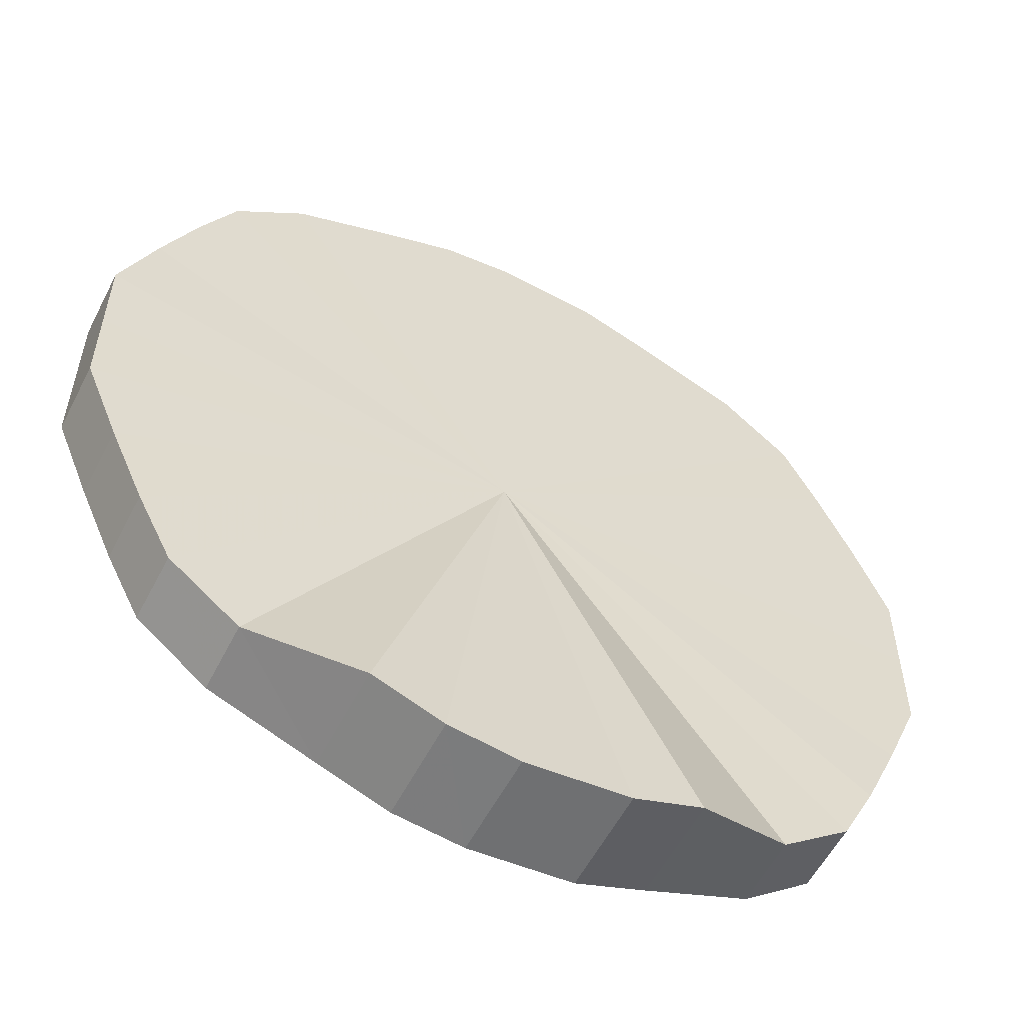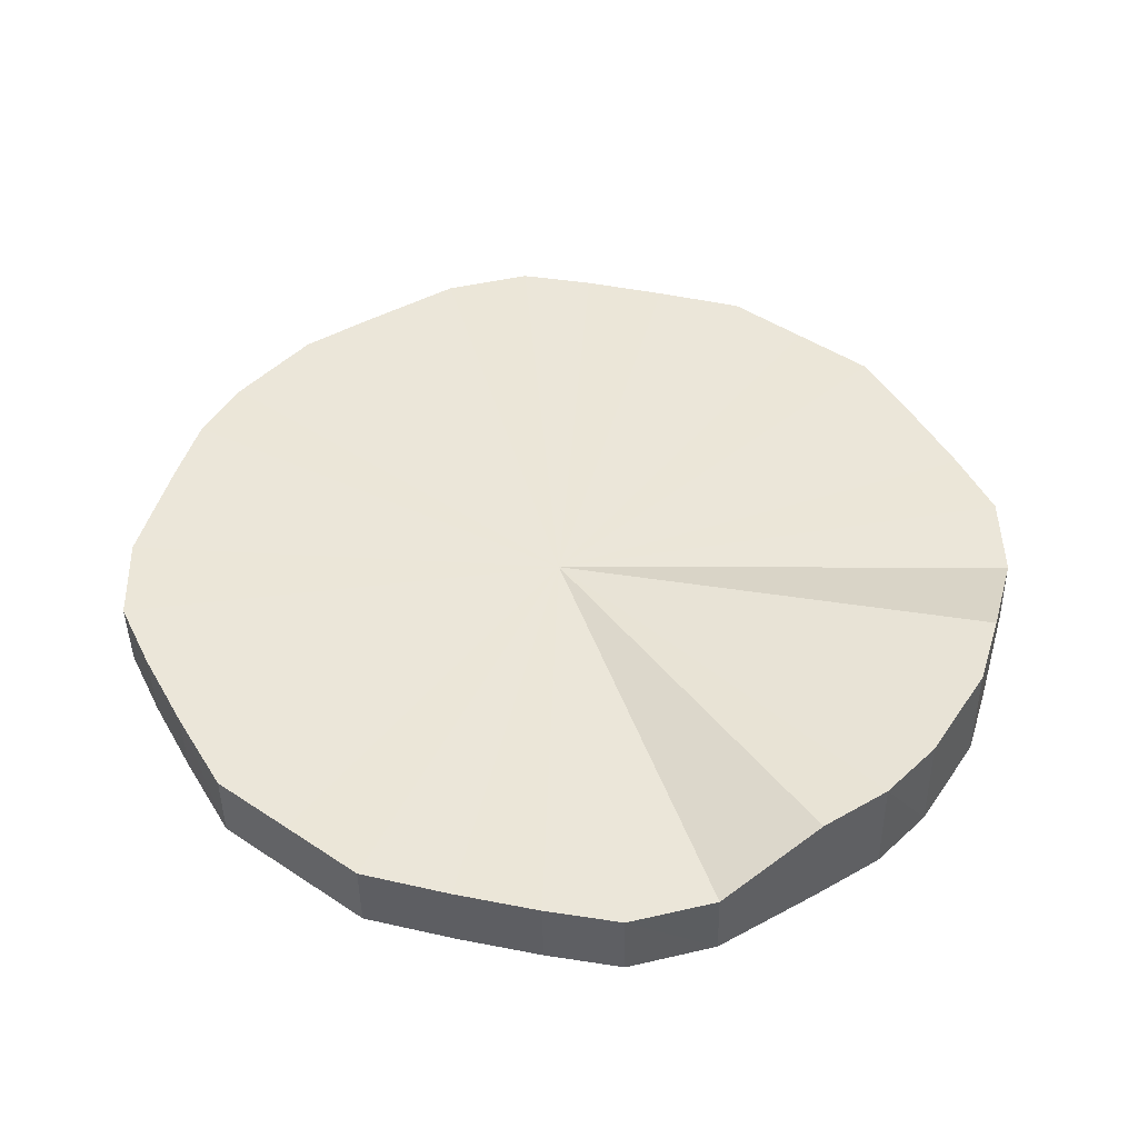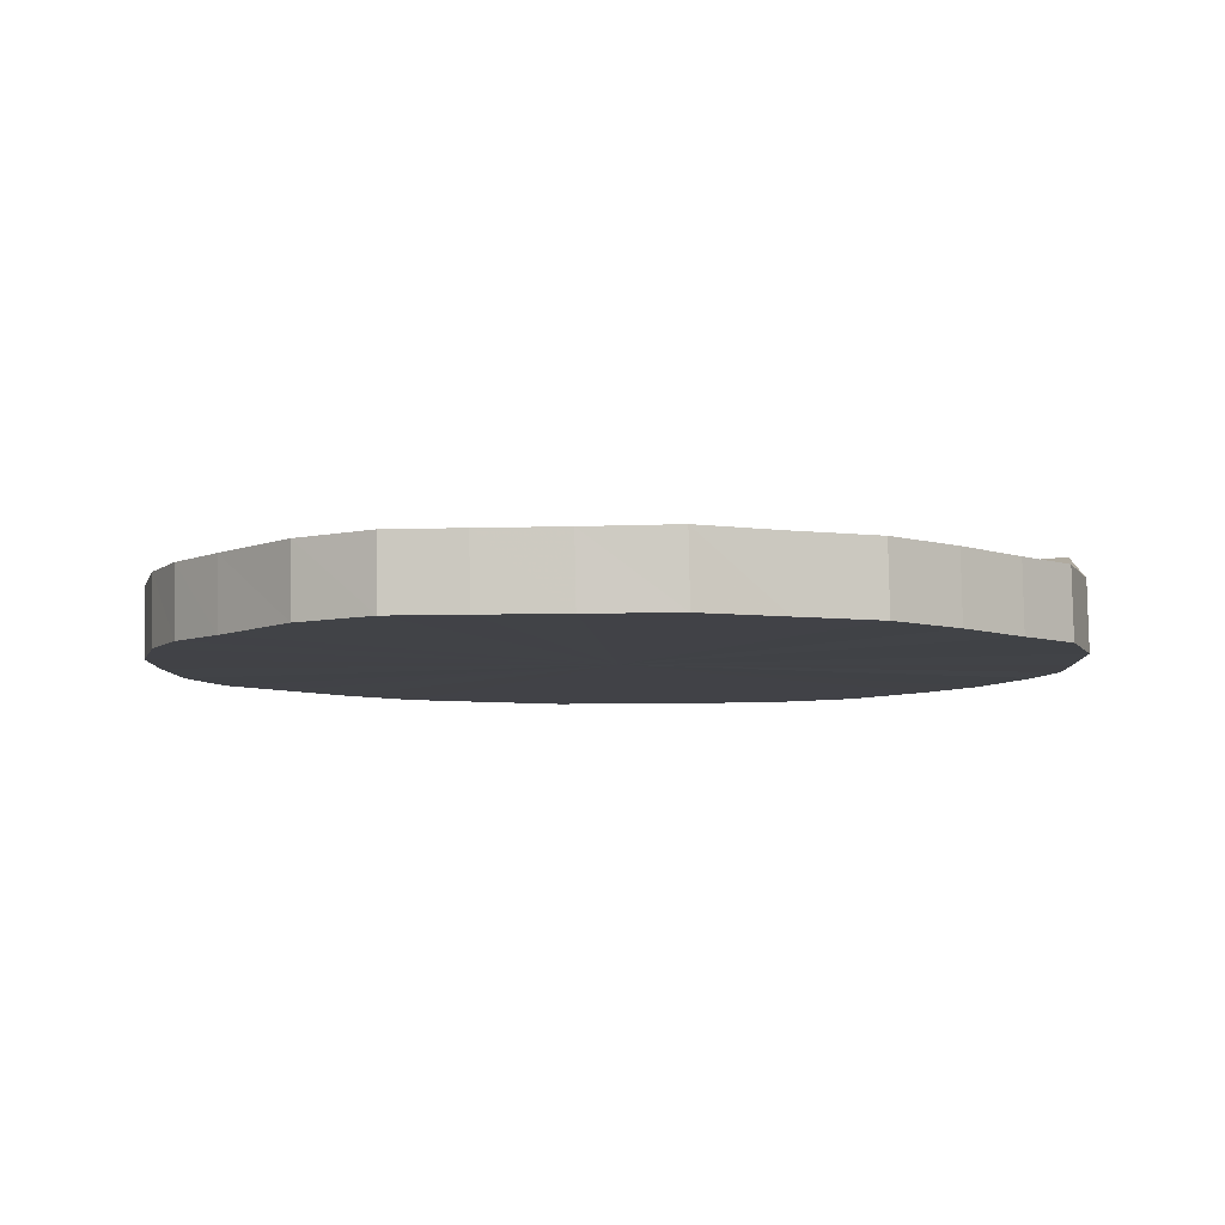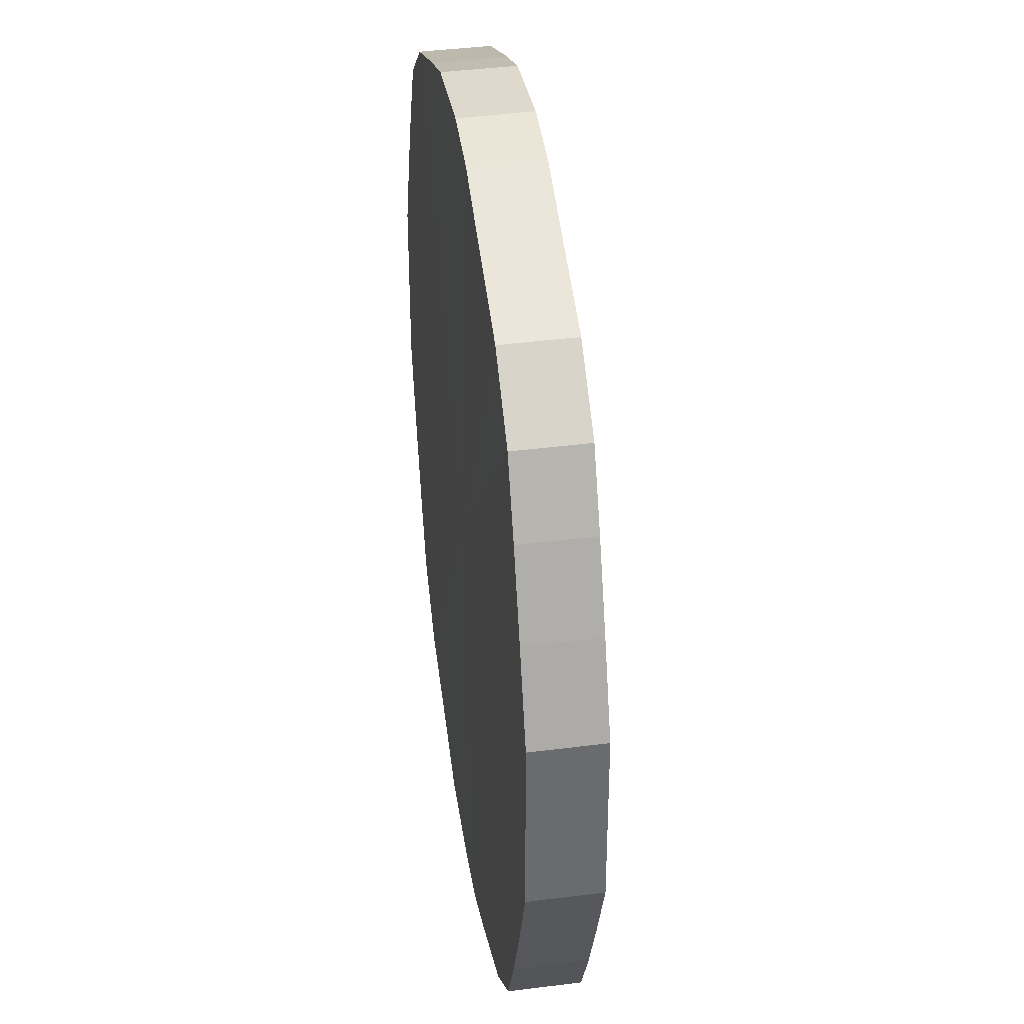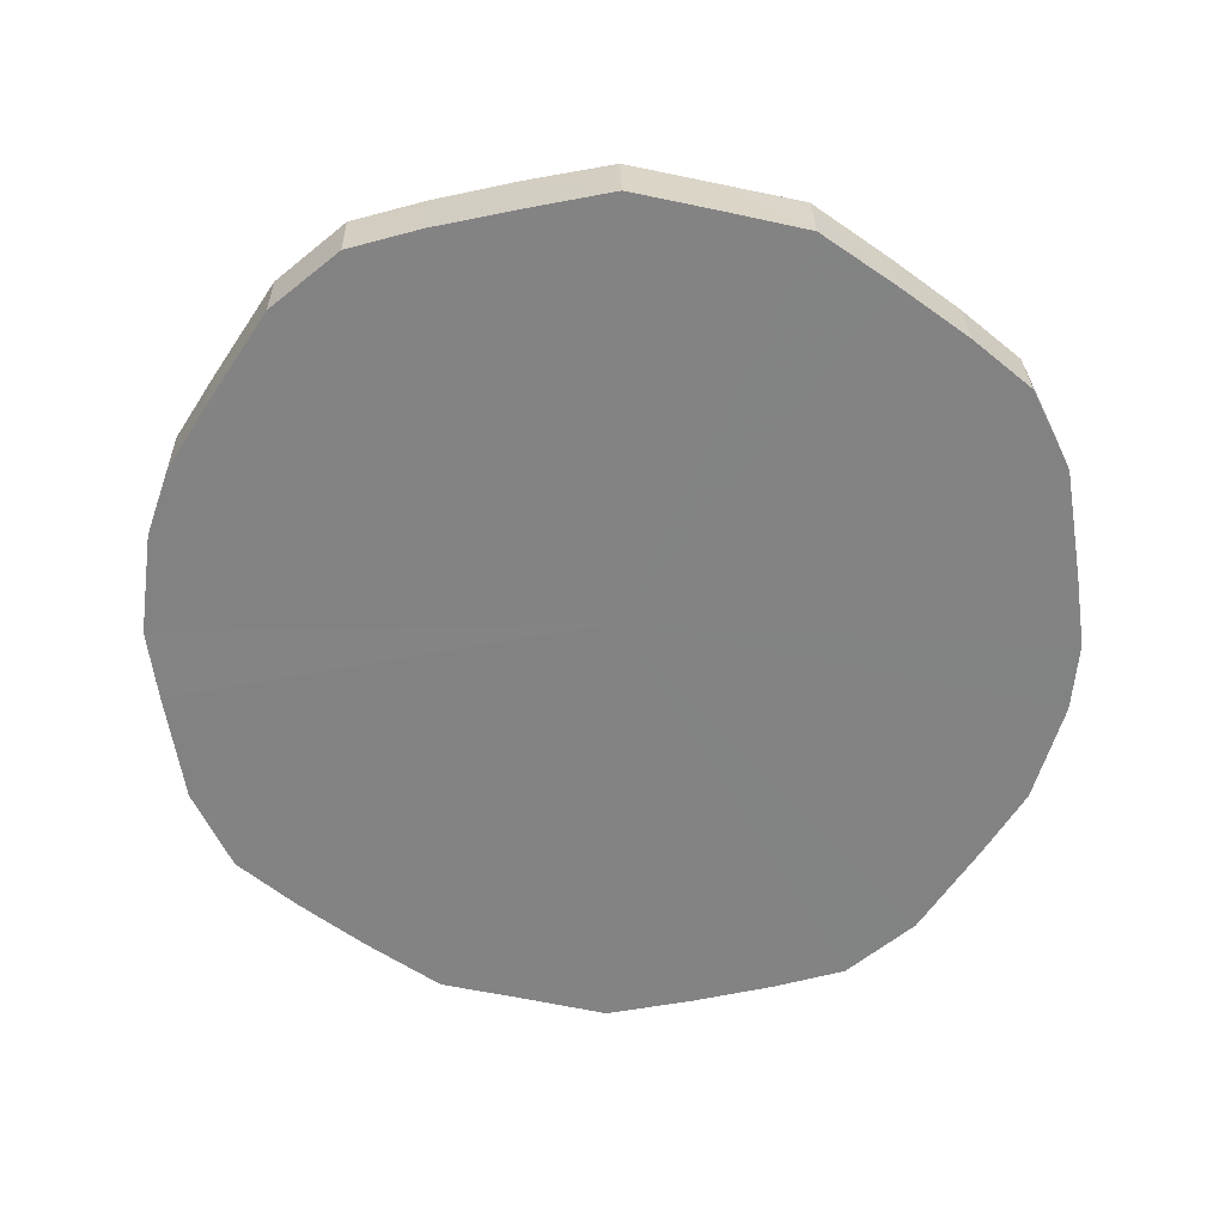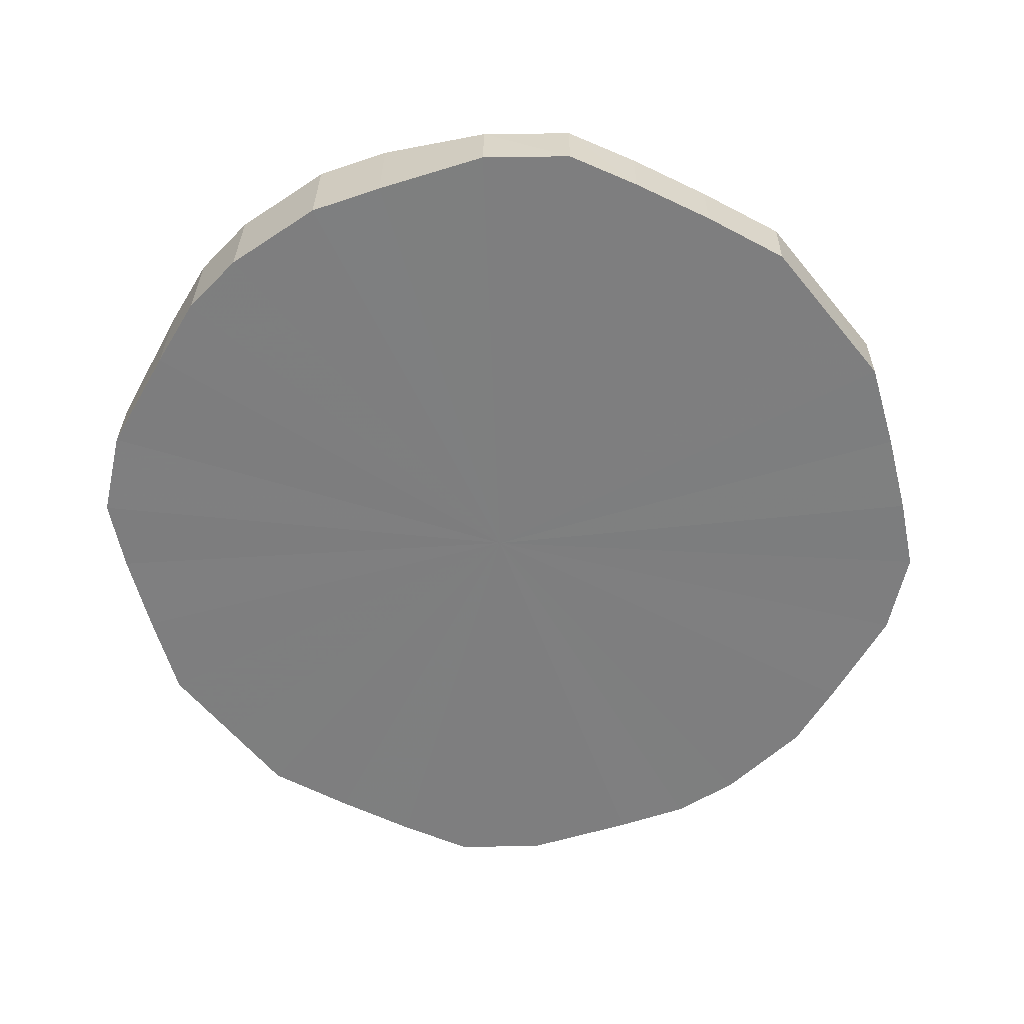
<metadata>
{"format":"obj","ext":"obj","renderer":"f3d","projection":"perspective","resolution":1024,"background":"white","views":[{"elev":-55.9,"azim":152.8,"up":"+Z"},{"elev":46.7,"azim":127.1,"up":"+Y"},{"elev":-6.8,"azim":70.9,"up":"+Y"},{"elev":37.1,"azim":81.7,"up":"+Z"},{"elev":-61.0,"azim":77.8,"up":"+Y"},{"elev":-59.5,"azim":-141.0,"up":"+Y"}]}
</metadata>
<code>
o 26617
v 2201 1870 6.197
v 2201 1870 6.222
v 2201 1870 6.196
v 2201 1870 6.246
v 2201 1870 6.221
v 2201 1870 6.172
v 2201 1870 6.172
v 2201 1870 6.268
v 2201 1870 6.245
v 2201 1870 6.148
v 2201 1870 6.148
v 2201 1870 6.287
v 2201 1870 6.267
v 2201 1870 6.126
v 2201 1870 6.126
v 2201 1870 6.303
v 2201 1870 6.287
v 2201 1870 6.107
v 2201 1870 6.106
v 2201 1870 6.315
v 2201 1870 6.302
v 2201 1870 6.091
v 2201 1870 6.09
v 2201 1870 6.322
v 2201 1870 6.314
v 2201 1870 6.079
v 2201 1870 6.079
v 2201 1870 6.324
v 2201 1870 6.322
v 2201 1870 6.072
v 2201 1870 6.071
v 2201 1870 6.322
v 2201 1870 6.324
v 2201 1870 6.069
v 2201 1870 6.069
v 2201 1870 6.315
v 2201 1870 6.322
v 2201 1870 6.072
v 2201 1870 6.071
v 2201 1870 6.303
v 2201 1870 6.314
v 2201 1870 6.079
v 2201 1870 6.079
v 2201 1870 6.287
v 2201 1870 6.302
v 2201 1870 6.091
v 2201 1870 6.09
v 2201 1870 6.268
v 2201 1870 6.287
v 2201 1870 6.107
v 2201 1870 6.106
v 2201 1870 6.246
v 2201 1870 6.267
v 2201 1870 6.126
v 2201 1870 6.126
v 2201 1870 6.222
v 2201 1870 6.245
v 2201 1870 6.148
v 2201 1870 6.148
v 2201 1870 6.197
v 2201 1870 6.221
v 2201 1870 6.172
v 2201 1870 6.172
v 2201 1870 6.196
v 2201 1870 6.196
v 2201 1870 6.222
v 2201 1870 6.221
v 2201 1870 6.246
v 2201 1870 6.245
v 2201 1870 6.172
v 2201 1870 6.197
v 2201 1870 6.148
v 2201 1870 6.172
v 2201 1870 6.268
v 2201 1870 6.267
v 2201 1870 6.126
v 2201 1870 6.148
v 2201 1870 6.106
v 2201 1870 6.126
v 2201 1870 6.287
v 2201 1870 6.287
v 2201 1870 6.09
v 2201 1870 6.107
v 2201 1870 6.079
v 2201 1870 6.091
v 2201 1870 6.303
v 2201 1870 6.302
v 2201 1870 6.071
v 2201 1870 6.079
v 2201 1870 6.069
v 2201 1870 6.072
v 2201 1870 6.315
v 2201 1870 6.314
v 2201 1870 6.071
v 2201 1870 6.069
v 2201 1870 6.079
v 2201 1870 6.072
v 2201 1870 6.322
v 2201 1870 6.322
v 2201 1870 6.09
v 2201 1870 6.079
v 2201 1870 6.106
v 2201 1870 6.091
v 2201 1870 6.324
v 2201 1870 6.324
v 2201 1870 6.126
v 2201 1870 6.107
v 2201 1870 6.148
v 2201 1870 6.126
v 2201 1870 6.322
v 2201 1870 6.322
v 2201 1870 6.172
v 2201 1870 6.148
v 2201 1870 6.196
v 2201 1870 6.172
v 2201 1870 6.315
v 2201 1870 6.314
v 2201 1870 6.221
v 2201 1870 6.197
v 2201 1870 6.245
v 2201 1870 6.222
v 2201 1870 6.303
v 2201 1870 6.302
v 2201 1870 6.267
v 2201 1870 6.246
v 2201 1870 6.287
v 2201 1870 6.268
v 2201 1870 6.287
v 2201 1870 6.197
v 2201 1870 6.222
v 2201 1870 6.197
v 2201 1870 6.246
v 2201 1870 6.172
v 2201 1870 6.268
v 2201 1870 6.148
v 2201 1870 6.287
v 2201 1870 6.126
v 2201 1870 6.303
v 2201 1870 6.107
v 2201 1870 6.315
v 2201 1870 6.091
v 2201 1870 6.322
v 2201 1870 6.079
v 2201 1870 6.324
v 2201 1870 6.072
v 2201 1870 6.322
v 2201 1870 6.069
v 2201 1870 6.315
v 2201 1870 6.072
v 2201 1870 6.303
v 2201 1870 6.079
v 2201 1870 6.287
v 2201 1870 6.091
v 2201 1870 6.268
v 2201 1870 6.107
v 2201 1870 6.246
v 2201 1870 6.126
v 2201 1870 6.222
v 2201 1870 6.148
v 2201 1870 6.197
v 2201 1870 6.172
v 2201 1870 6.196
v 2201 1870 6.196
v 2201 1870 6.221
v 2201 1870 6.172
v 2201 1870 6.245
v 2201 1870 6.148
v 2201 1870 6.267
v 2201 1870 6.126
v 2201 1870 6.287
v 2201 1870 6.106
v 2201 1870 6.302
v 2201 1870 6.09
v 2201 1870 6.314
v 2201 1870 6.079
v 2201 1870 6.322
v 2201 1870 6.071
v 2201 1870 6.324
v 2201 1870 6.069
v 2201 1870 6.322
v 2201 1870 6.071
v 2201 1870 6.314
v 2201 1870 6.079
v 2201 1870 6.302
v 2201 1870 6.09
v 2201 1870 6.287
v 2201 1870 6.106
v 2201 1870 6.267
v 2201 1870 6.126
v 2201 1870 6.245
v 2201 1870 6.148
v 2201 1870 6.221
v 2201 1870 6.172
v 2201 1870 6.196
f 1 2 3
f 2 4 5
f 6 1 7
f 4 8 9
f 10 6 11
f 8 12 13
f 14 10 15
f 12 16 17
f 18 14 19
f 16 20 21
f 22 18 23
f 20 24 25
f 26 22 27
f 24 28 29
f 30 26 31
f 28 32 33
f 34 30 35
f 32 36 37
f 38 34 39
f 36 40 41
f 42 38 43
f 40 44 45
f 46 42 47
f 44 48 49
f 50 46 51
f 48 52 53
f 54 50 55
f 52 56 57
f 58 54 59
f 56 60 61
f 62 58 63
f 60 62 64
f 65 66 67
f 67 68 69
f 70 71 65
f 72 73 70
f 69 74 75
f 76 77 72
f 78 79 76
f 75 80 81
f 82 83 78
f 84 85 82
f 81 86 87
f 88 89 84
f 90 91 88
f 87 92 93
f 94 95 90
f 96 97 94
f 93 98 99
f 100 101 96
f 102 103 100
f 99 104 105
f 106 107 102
f 108 109 106
f 105 110 111
f 112 113 108
f 114 115 112
f 111 116 117
f 118 119 114
f 120 121 118
f 117 122 123
f 124 125 120
f 126 127 124
f 123 128 126
f 129 130 131
f 129 132 130
f 129 131 133
f 129 134 132
f 129 133 135
f 129 136 134
f 129 135 137
f 129 138 136
f 129 137 139
f 129 140 138
f 129 139 141
f 129 142 140
f 129 141 143
f 129 144 142
f 129 143 145
f 129 146 144
f 129 145 147
f 129 148 146
f 129 147 149
f 129 150 148
f 129 149 151
f 129 152 150
f 129 151 153
f 129 154 152
f 129 153 155
f 129 156 154
f 129 155 157
f 129 158 156
f 129 157 159
f 129 160 158
f 129 159 161
f 129 161 160
f 162 163 164
f 162 165 163
f 162 164 166
f 162 167 165
f 162 166 168
f 162 169 167
f 162 168 170
f 162 171 169
f 162 170 172
f 162 173 171
f 162 172 174
f 162 175 173
f 162 174 176
f 162 177 175
f 162 176 178
f 162 179 177
f 162 178 180
f 162 181 179
f 162 180 182
f 162 183 181
f 162 182 184
f 162 185 183
f 162 184 186
f 162 187 185
f 162 186 188
f 162 189 187
f 162 188 190
f 162 191 189
f 162 190 192
f 162 193 191
f 162 192 194
f 162 194 193

</code>
